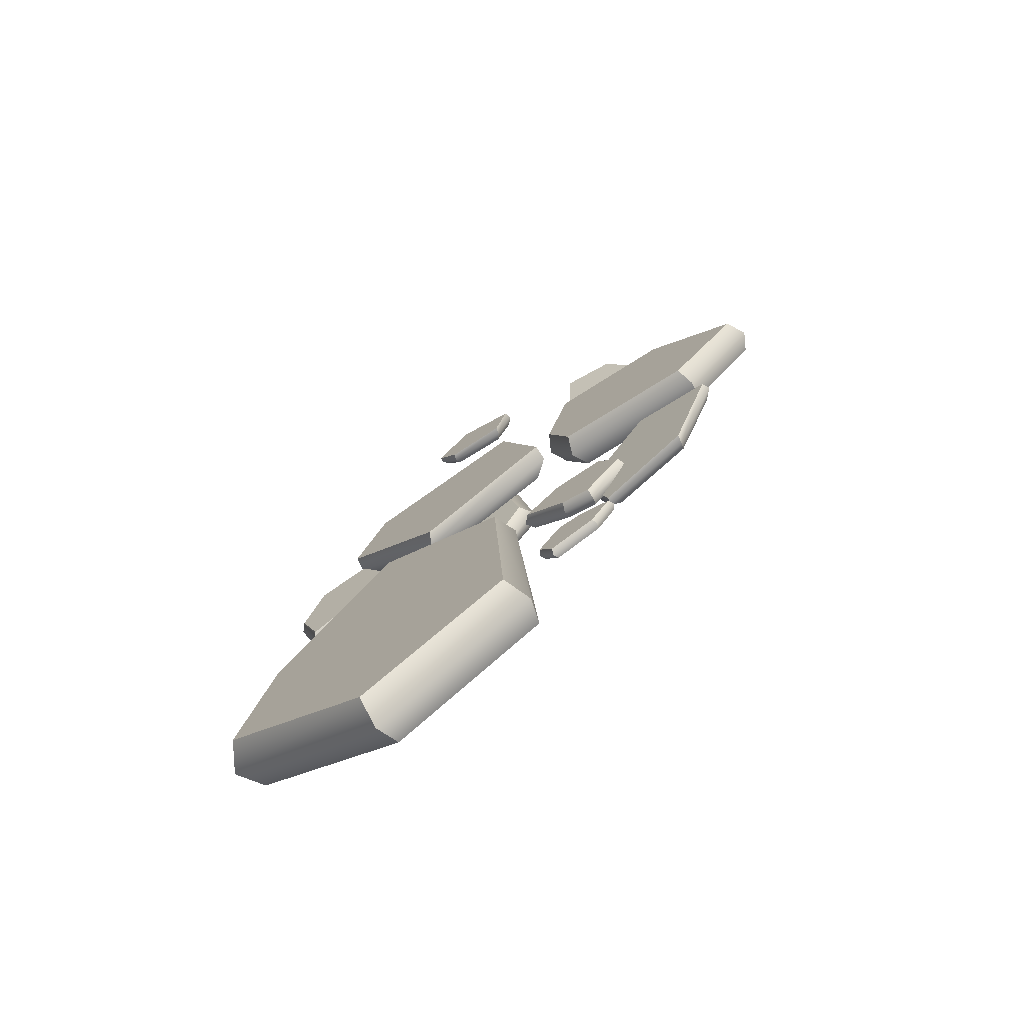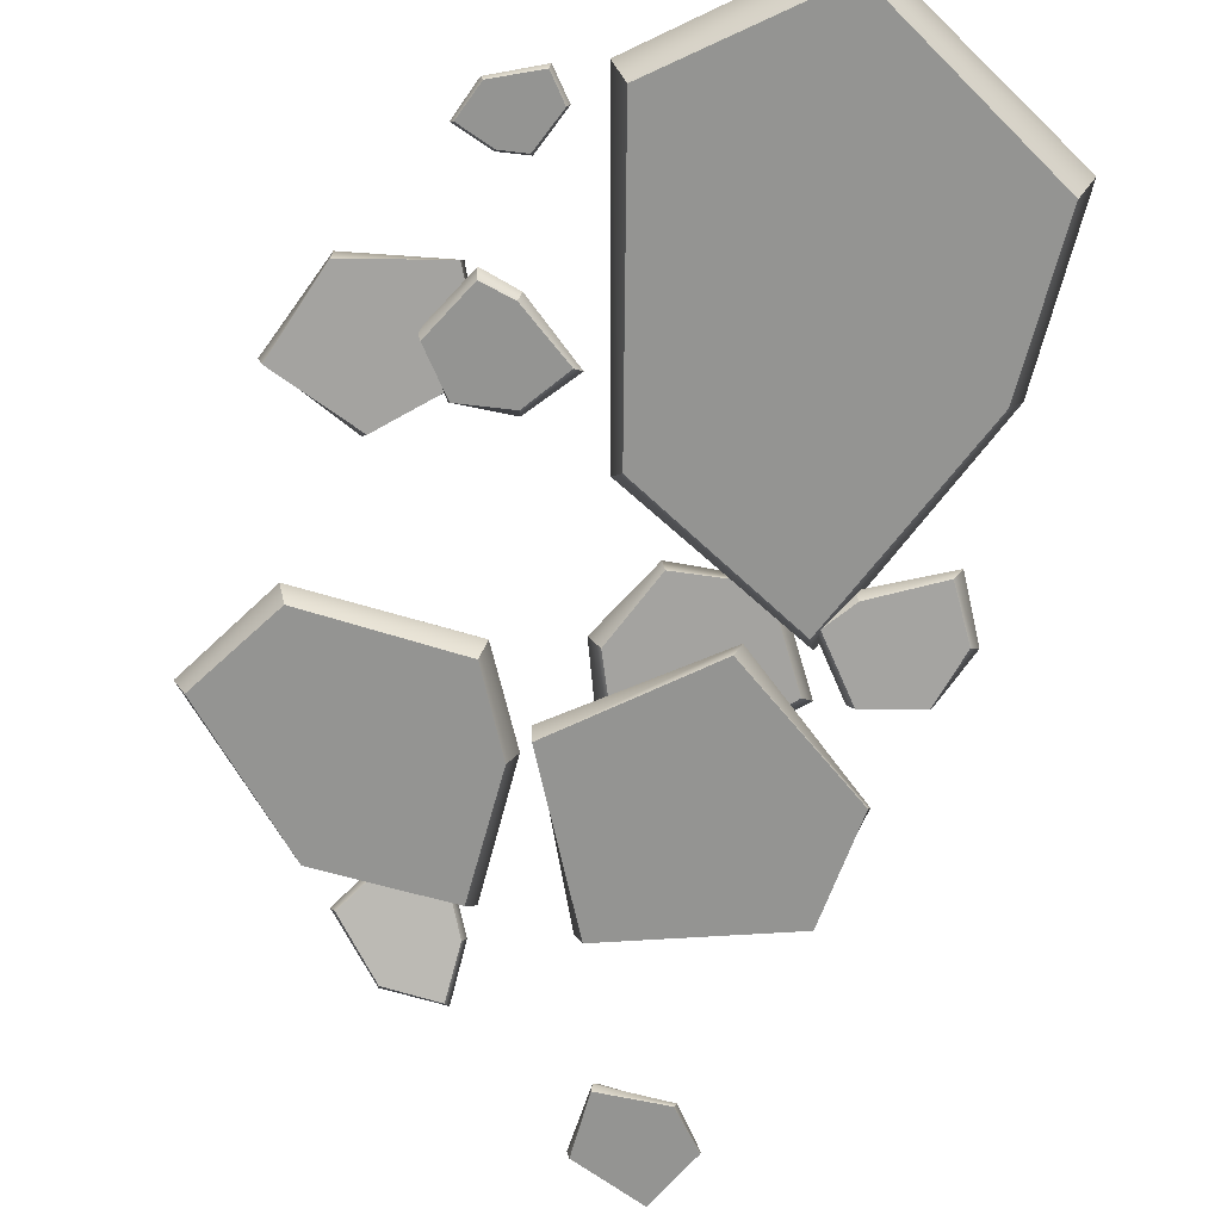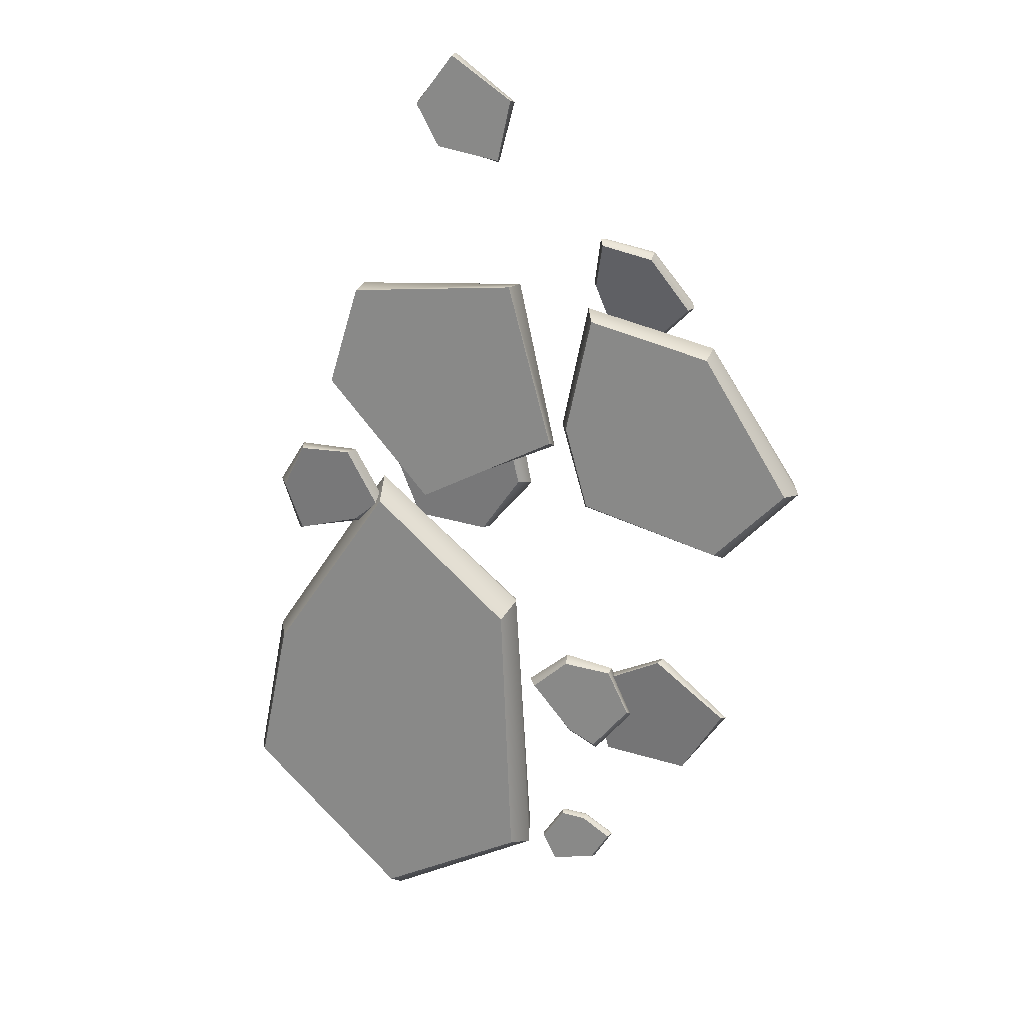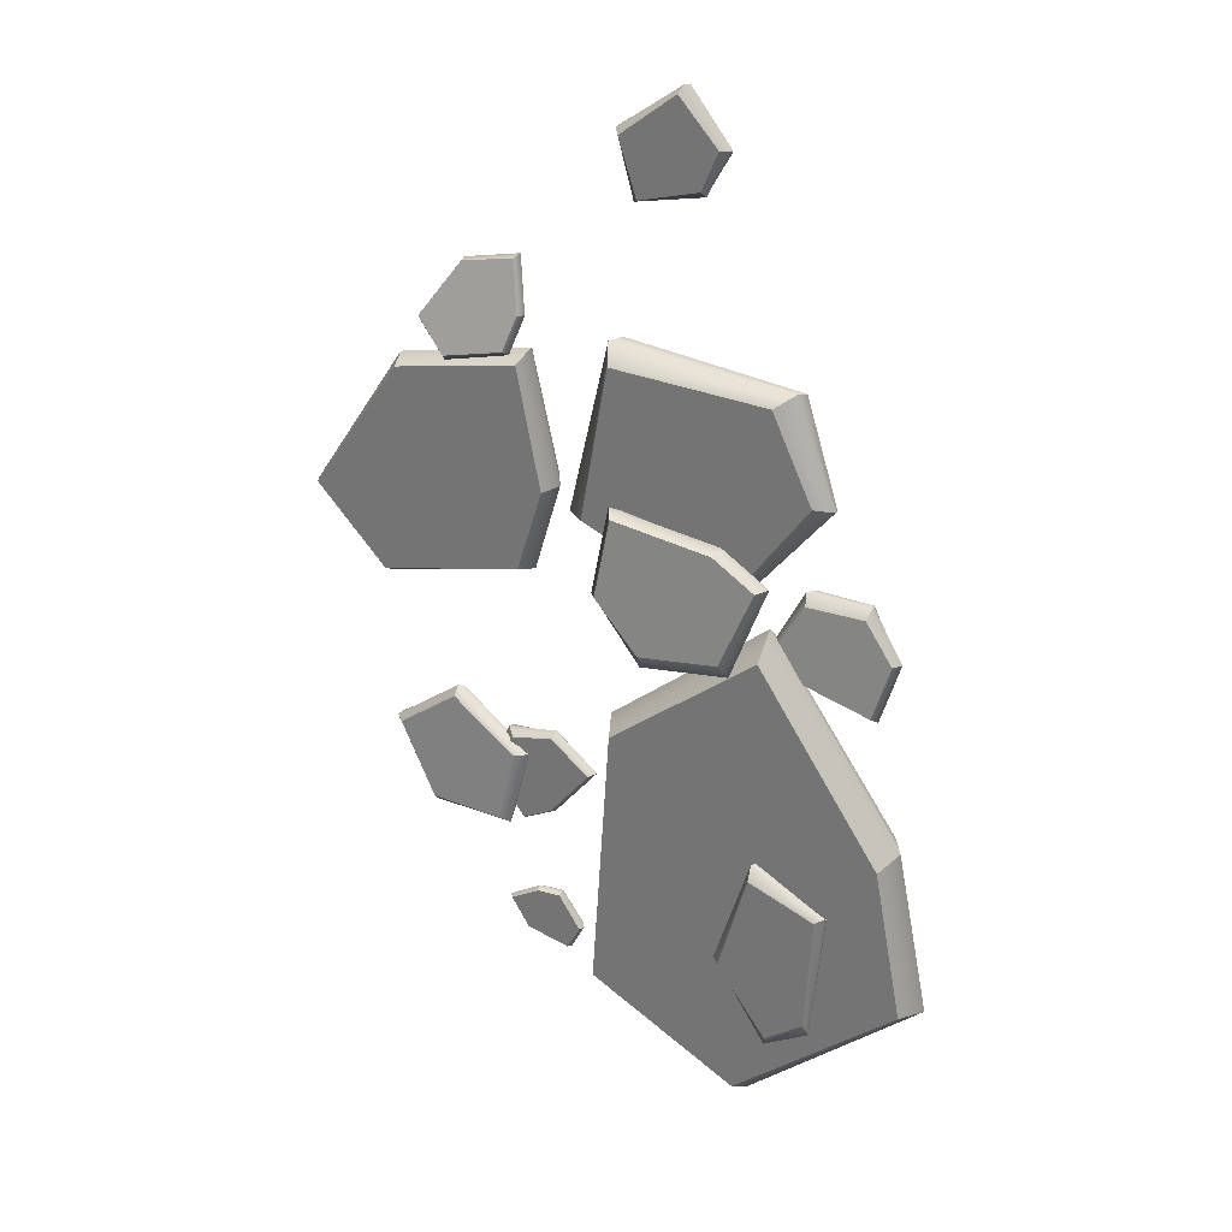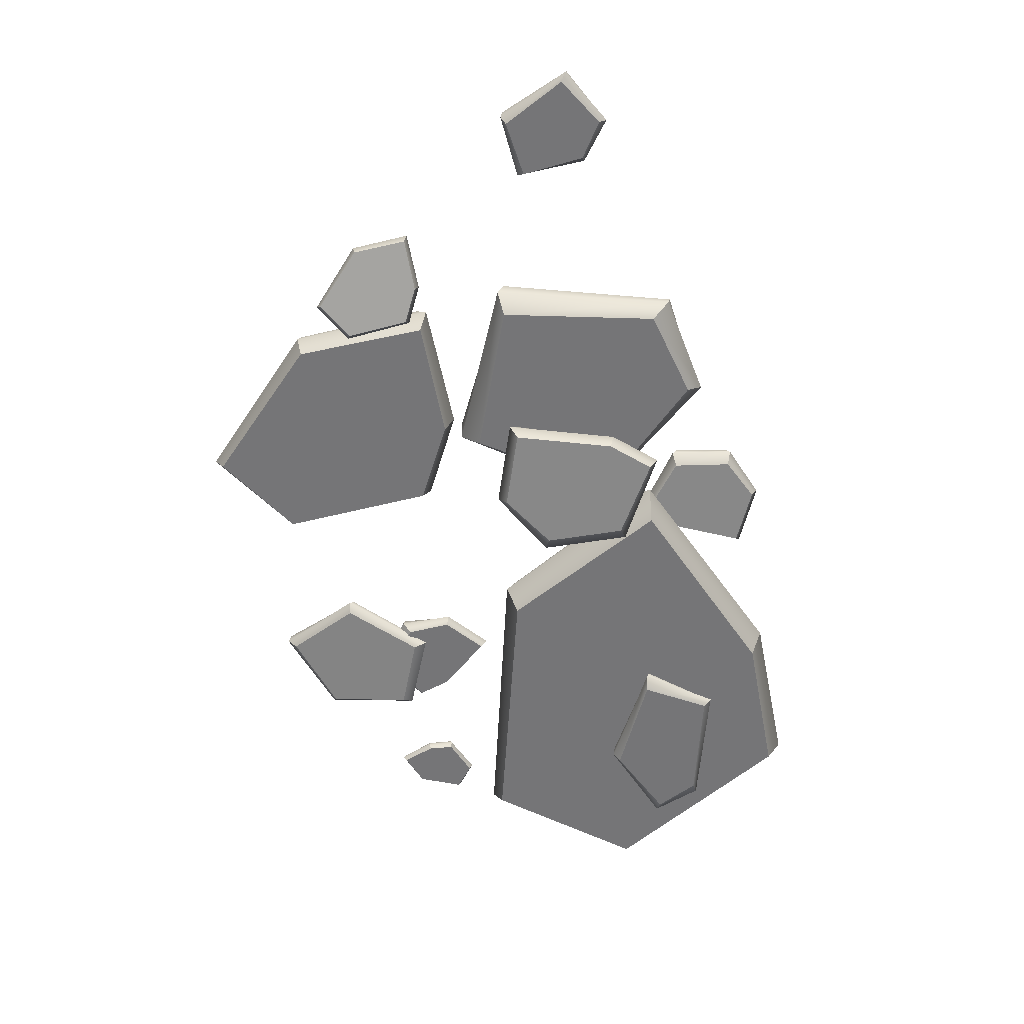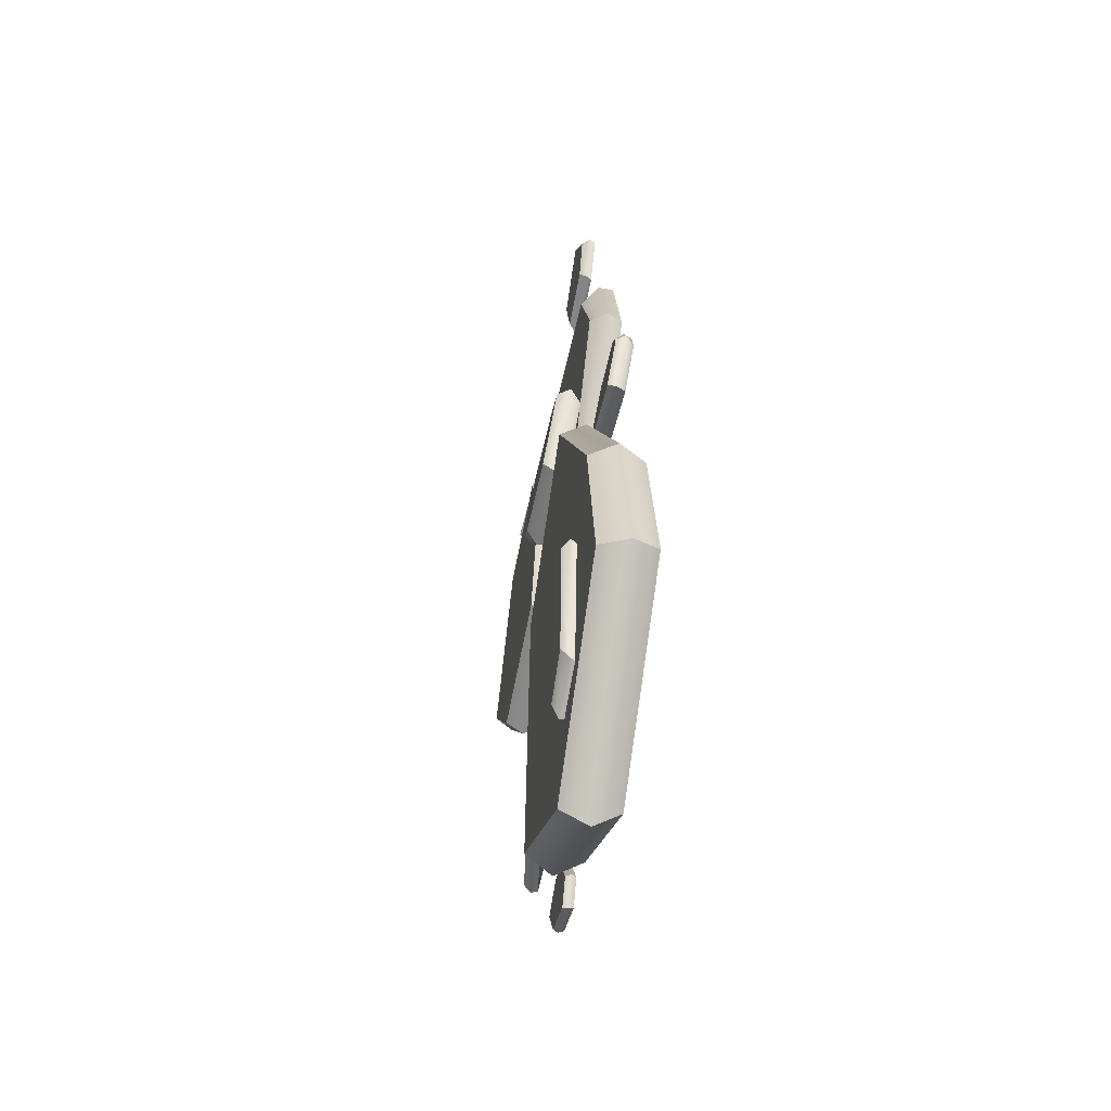
<metadata>
{"format":"obj","ext":"obj","renderer":"f3d","projection":"perspective","resolution":1024,"background":"white","views":[{"elev":-77.1,"azim":34.2,"up":"+Z"},{"elev":-66.9,"azim":177.0,"up":"+Y"},{"elev":21.9,"azim":20.3,"up":"+Z"},{"elev":29.5,"azim":-153.9,"up":"+Z"},{"elev":33.7,"azim":177.3,"up":"+Z"},{"elev":-49.5,"azim":-101.0,"up":"+Z"}]}
</metadata>
<code>
g default
v -21.52 8.112 -61.16
v -28.74 8.112 -57.8
v -30.64 8.112 -36.69
v -19.46 8.112 -30.16
v -13.73 8.112 -47.24
v -22.4 10.16 -59.71
v -28.38 10.16 -55.33
v -29.46 10.16 -36.47
v -19 10.16 -32.34
v -14.55 10.16 -48.66
v -22.03 8.112 -47.24
v -22.03 10.16 -47.24
v -21.95 9.134 -61.63
v -29.09 9.134 -57.44
v -30.7 9.134 -35.82
v -19 9.134 -30.06
v -13.49 9.134 -48.12
v -17.38 -0.1545 -72.43
v -42.52 -0.1545 -49.67
v -37.48 -0.1545 -25.56
v -17.79 -0.1545 3.249
v 4.571 -0.1545 -15.74
v 6.45 -0.1545 -59.71
v -16.65 8.274 -72.4
v -42.36 8.274 -50.45
v -37.8 8.274 -26.3
v -18.65 8.274 2.935
v 4.199 8.274 -15.34
v 7.003 8.274 -59.07
v -17.58 -0.1545 -34.59
v -17.58 8.274 -34.59
v -17.36 4.059 -75.39
v -44.92 4.059 -51.17
v -39.72 4.059 -25.02
v -18.67 4.059 6.436
v 5.825 4.059 -13.76
v 8.363 4.059 -61.28
v -11.43 4.299 17.03
v 3.567 4.024 19.59
v 5.769 5.268 7.997
v -1.092 6.312 -1.735
v -13 6.2 -0.6937
v -17.8 4.746 12.86
v -11.31 8.085 17.87
v 4.247 7.863 19.94
v 6.069 9.153 7.908
v -1.081 9.95 0.4752
v -13.31 9.787 2.002
v -18.03 8.519 13.82
v -6.161 5.158 9.024
v -6.161 8.989 9.435
v -11.89 6.082 18.48
v 5.385 5.835 20.78
v 7.41 7.269 7.408
v -0.6973 8.294 -2.146
v -14.28 8.112 -0.4495
v -19.36 6.565 13.98
v -23.12 1.111 -1.201
v -33.6 1.456 -4.37
v -36.22 0.5772 3.713
v -32.2 -0.2445 11.27
v -23.6 -0.2791 11.59
v -18.95 0.7265 2.34
v -23.17 3.903 -1.22
v -34.09 4.214 -4.086
v -36.48 3.298 4.343
v -32.04 2.652 10.29
v -23.17 2.652 10.29
v -18.74 3.524 2.27
v -27.61 0.5413 4.044
v -27.61 3.298 4.343
v -22.68 2.582 -1.896
v -34.81 2.928 -5.08
v -37.46 1.91 4.284
v -32.54 1.09 11.83
v -22.68 1.09 11.83
v -17.75 2.16 1.981
v -26.19 -0.2556 24.34
v -21.11 -0.2556 40.73
v 6.099 -0.2556 43.86
v 13.26 -0.2556 17.78
v -9.204 -0.2556 5.622
v -24.24 4.445 26.28
v -18 4.445 39.76
v 6.254 4.445 41.12
v 10.42 4.445 16.86
v -10.93 4.445 7.594
v -8.322 -0.2556 24.69
v -8.322 4.445 24.69
v -26.74 2.095 25.35
v -20.62 2.095 41.51
v 7.214 2.095 43.94
v 13.34 2.095 16.72
v -10.36 2.095 5.126
v 41.96 -0.3692 1.974
v 19.83 -0.3692 7.62
v 16.15 -0.3692 20.75
v 20.28 -0.3692 39.53
v 39.6 -0.3692 35.13
v 53.22 -0.3692 13.68
v 42.41 5.404 2.153
v 20.15 5.404 7.269
v 16.16 5.404 20.31
v 19.83 5.404 39.18
v 39.26 5.404 35.24
v 53.39 5.404 14.13
v 31.12 -0.3692 20.75
v 31.12 5.404 20.75
v 42.81 2.518 0.5025
v 18.76 2.518 6.334
v 14.6 2.518 20.52
v 18.83 2.518 40.92
v 39.82 2.518 36.4
v 54.86 2.518 13.33
v 31.08 3.339 37.73
v 22.02 2.675 39.95
v 20.52 1.129 45.09
v 22.21 -1.081 52.45
v 30.12 -0.5638 50.73
v 35.69 1.961 42.32
v 31.26 5.581 38.48
v 22.15 4.979 40.49
v 20.52 3.444 45.6
v 22.02 1.223 53
v 29.97 1.686 51.45
v 35.76 4.172 43.18
v 26.64 1.129 45.09
v 26.64 3.392 45.77
v 31.43 4.644 37.5
v 21.58 3.958 39.78
v 19.88 2.288 45.34
v 21.61 -0.1132 53.34
v 30.21 0.4184 51.57
v 36.36 3.134 42.53
v 23.54 2.83 -38.54
v 20.24 2.058 -26.36
v 33.04 -0.6545 -19.01
v 44.62 -1.583 -26.93
v 37.56 0.7104 -38.61
v 24.69 4.797 -37.4
v 22.37 3.961 -26.06
v 33.69 1.588 -19.79
v 43.74 0.8629 -27.44
v 37.05 2.984 -38.01
v 32.06 0.8483 -31.95
v 32.39 3.033 -31.72
v 23.13 3.989 -38.22
v 20.4 3.1 -25.75
v 33.72 0.3145 -18.46
v 45.16 -0.5054 -27.22
v 37.32 1.928 -39.11
v 17.11 0.279 -35.01
v 10.62 0.279 -27.57
v 16.34 0.279 -22.42
v 24.08 0.279 -22.92
v 27.51 0.279 -29.87
v 21.57 0.279 -37.13
v 16.82 2.777 -35.09
v 10.43 2.777 -27.17
v 16.52 2.777 -22.09
v 23.07 2.777 -23.53
v 26.34 2.777 -30.82
v 21.34 2.777 -37.44
v 19.79 0.279 -29.38
v 19.79 2.777 -29.38
v 16.57 1.528 -35.69
v 9.467 1.528 -26.89
v 16.23 1.528 -21.24
v 24.29 1.528 -22.5
v 27.92 1.528 -30.6
v 21.59 1.528 -38.3
v 12.79 -0.218 -56.86
v 16.33 -0.218 -51.59
v 20.11 -0.218 -51.85
v 24.64 -0.218 -54.69
v 21.69 -0.218 -59.34
v 14.8 -0.218 -60.9
v 12.79 1.387 -56.99
v 16.21 1.387 -51.64
v 20 1.387 -51.81
v 24.59 1.387 -54.54
v 21.75 1.387 -59.26
v 14.9 1.387 -60.98
v 18.71 -0.218 -55.77
v 18.71 1.387 -55.77
v 12.32 0.5845 -56.94
v 16.09 0.5845 -51.19
v 20.2 0.5845 -51.42
v 25.14 0.5845 -54.44
v 22 0.5845 -59.51
v 14.56 0.5845 -61.29
v -6.031 0 66
v -9.7 0 72.56
v -3.541 0 80.57
v 6.275 0 74.06
v 4.109 0 64.38
v -6.112 2.078 67.12
v -8.589 2.078 73.05
v -2.664 2.078 79.73
v 5.815 2.078 73.03
v 3.057 2.078 64.57
v -1.468 0 70.71
v -1.468 2.078 70.71
v -6.484 1.039 66.18
v -9.808 1.039 72.93
v -3.272 1.039 80.88
v 6.622 1.039 73.74
v 3.959 1.039 63.93
g Rubble_02
f 13 14 7 6
f 14 15 8 7
f 15 16 9 8
f 16 17 10 9
f 17 13 6 10
f 2 1 11
f 3 2 11
f 4 3 11
f 5 4 11
f 1 5 11
f 6 7 12
f 7 8 12
f 8 9 12
f 9 10 12
f 10 6 12
f 1 2 14 13
f 2 3 15 14
f 3 4 16 15
f 4 5 17 16
f 5 1 13 17
f 32 33 25 24
f 33 34 26 25
f 34 35 27 26
f 35 36 28 27
f 36 37 29 28
f 37 32 24 29
f 19 18 30
f 20 19 30
f 21 20 30
f 22 21 30
f 23 22 30
f 18 23 30
f 24 25 31
f 25 26 31
f 26 27 31
f 27 28 31
f 28 29 31
f 29 24 31
f 18 19 33 32
f 19 20 34 33
f 20 21 35 34
f 21 22 36 35
f 22 23 37 36
f 23 18 32 37
f 52 53 45 44
f 53 54 46 45
f 54 55 47 46
f 55 56 48 47
f 56 57 49 48
f 57 52 44 49
f 39 38 50
f 40 39 50
f 41 40 50
f 42 41 50
f 43 42 50
f 38 43 50
f 44 45 51
f 45 46 51
f 46 47 51
f 47 48 51
f 48 49 51
f 49 44 51
f 38 39 53 52
f 39 40 54 53
f 40 41 55 54
f 41 42 56 55
f 42 43 57 56
f 43 38 52 57
f 72 73 65 64
f 73 74 66 65
f 74 75 67 66
f 75 76 68 67
f 76 77 69 68
f 77 72 64 69
f 59 58 70
f 60 59 70
f 61 60 70
f 62 61 70
f 63 62 70
f 58 63 70
f 64 65 71
f 65 66 71
f 66 67 71
f 67 68 71
f 68 69 71
f 69 64 71
f 58 59 73 72
f 59 60 74 73
f 60 61 75 74
f 61 62 76 75
f 62 63 77 76
f 63 58 72 77
f 90 91 84 83
f 91 92 85 84
f 92 93 86 85
f 93 94 87 86
f 94 90 83 87
f 79 78 88
f 80 79 88
f 81 80 88
f 82 81 88
f 78 82 88
f 83 84 89
f 84 85 89
f 85 86 89
f 86 87 89
f 87 83 89
f 78 79 91 90
f 79 80 92 91
f 80 81 93 92
f 81 82 94 93
f 82 78 90 94
f 109 110 102 101
f 110 111 103 102
f 111 112 104 103
f 112 113 105 104
f 113 114 106 105
f 114 109 101 106
f 96 95 107
f 97 96 107
f 98 97 107
f 99 98 107
f 100 99 107
f 95 100 107
f 101 102 108
f 102 103 108
f 103 104 108
f 104 105 108
f 105 106 108
f 106 101 108
f 95 96 110 109
f 96 97 111 110
f 97 98 112 111
f 98 99 113 112
f 99 100 114 113
f 100 95 109 114
f 129 130 122 121
f 130 131 123 122
f 131 132 124 123
f 132 133 125 124
f 133 134 126 125
f 134 129 121 126
f 116 115 127
f 117 116 127
f 118 117 127
f 119 118 127
f 120 119 127
f 115 120 127
f 121 122 128
f 122 123 128
f 123 124 128
f 124 125 128
f 125 126 128
f 126 121 128
f 115 116 130 129
f 116 117 131 130
f 117 118 132 131
f 118 119 133 132
f 119 120 134 133
f 120 115 129 134
f 147 148 141 140
f 148 149 142 141
f 149 150 143 142
f 150 151 144 143
f 151 147 140 144
f 136 135 145
f 137 136 145
f 138 137 145
f 139 138 145
f 135 139 145
f 140 141 146
f 141 142 146
f 142 143 146
f 143 144 146
f 144 140 146
f 135 136 148 147
f 136 137 149 148
f 137 138 150 149
f 138 139 151 150
f 139 135 147 151
f 166 167 159 158
f 167 168 160 159
f 168 169 161 160
f 169 170 162 161
f 170 171 163 162
f 171 166 158 163
f 153 152 164
f 154 153 164
f 155 154 164
f 156 155 164
f 157 156 164
f 152 157 164
f 158 159 165
f 159 160 165
f 160 161 165
f 161 162 165
f 162 163 165
f 163 158 165
f 152 153 167 166
f 153 154 168 167
f 154 155 169 168
f 155 156 170 169
f 156 157 171 170
f 157 152 166 171
f 186 187 179 178
f 187 188 180 179
f 188 189 181 180
f 189 190 182 181
f 190 191 183 182
f 191 186 178 183
f 173 172 184
f 174 173 184
f 175 174 184
f 176 175 184
f 177 176 184
f 172 177 184
f 178 179 185
f 179 180 185
f 180 181 185
f 181 182 185
f 182 183 185
f 183 178 185
f 172 173 187 186
f 173 174 188 187
f 174 175 189 188
f 175 176 190 189
f 176 177 191 190
f 177 172 186 191
f 204 205 198 197
f 205 206 199 198
f 206 207 200 199
f 207 208 201 200
f 208 204 197 201
f 193 192 202
f 194 193 202
f 195 194 202
f 196 195 202
f 192 196 202
f 197 198 203
f 198 199 203
f 199 200 203
f 200 201 203
f 201 197 203
f 192 193 205 204
f 193 194 206 205
f 194 195 207 206
f 195 196 208 207
f 196 192 204 208

</code>
